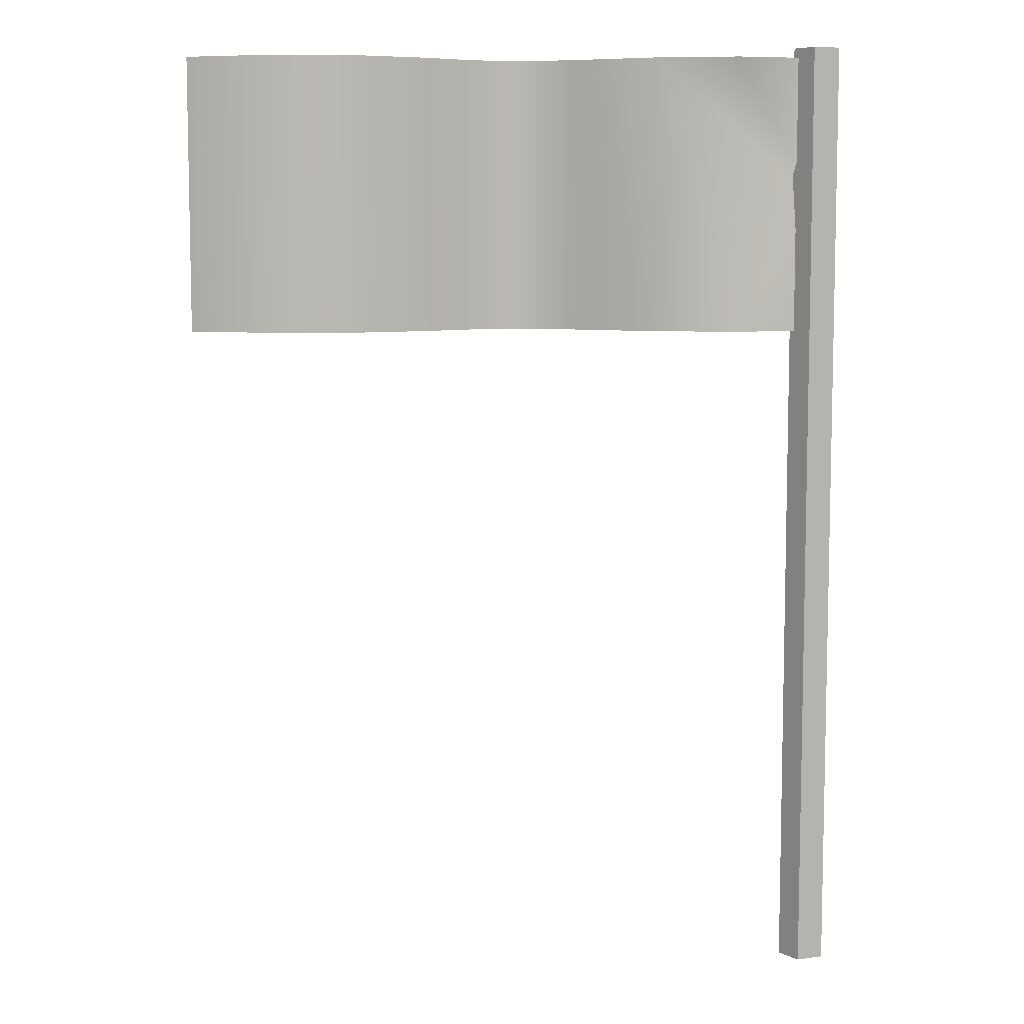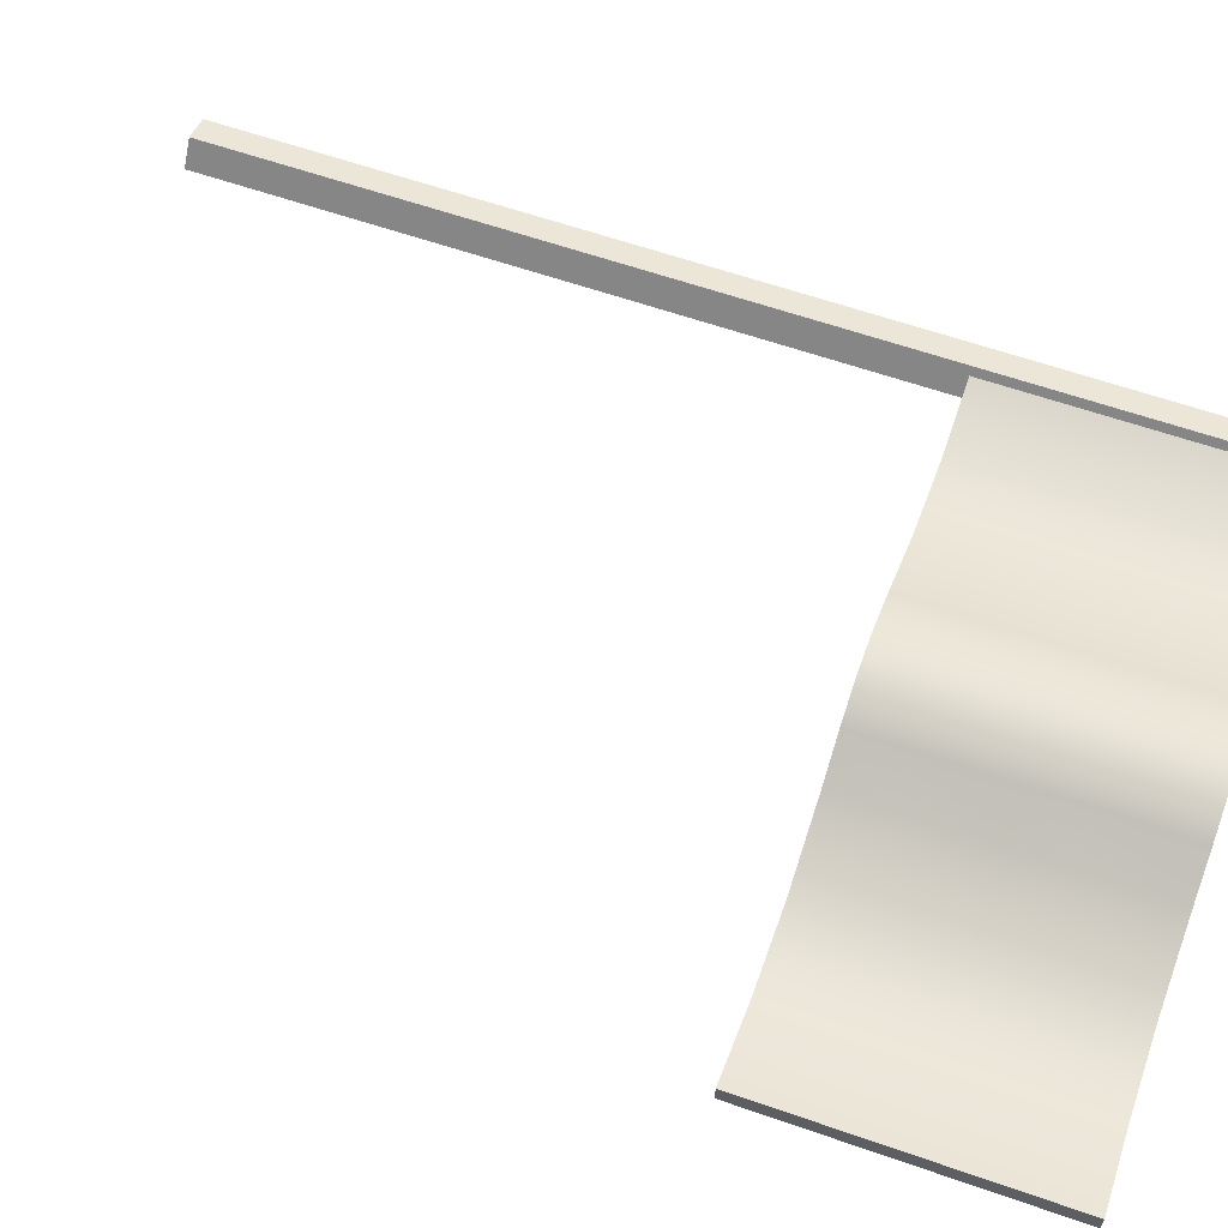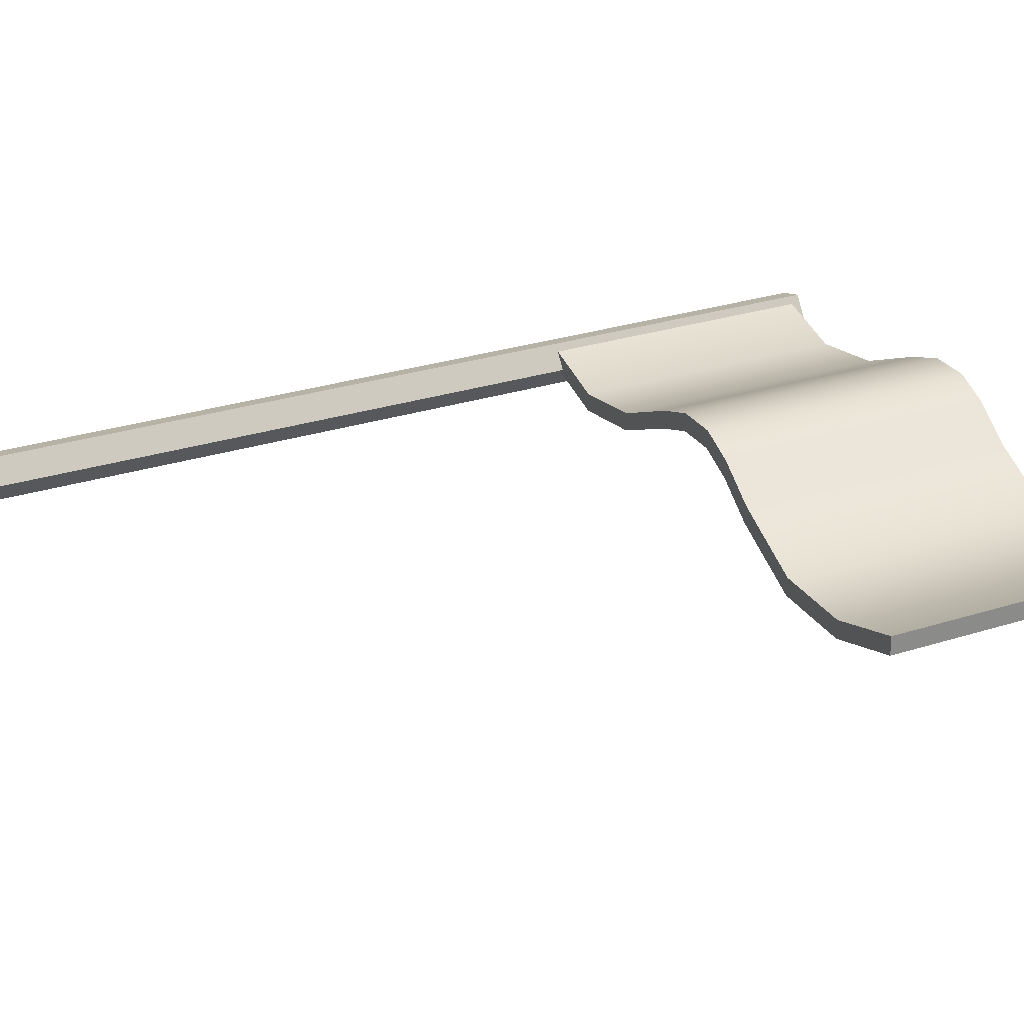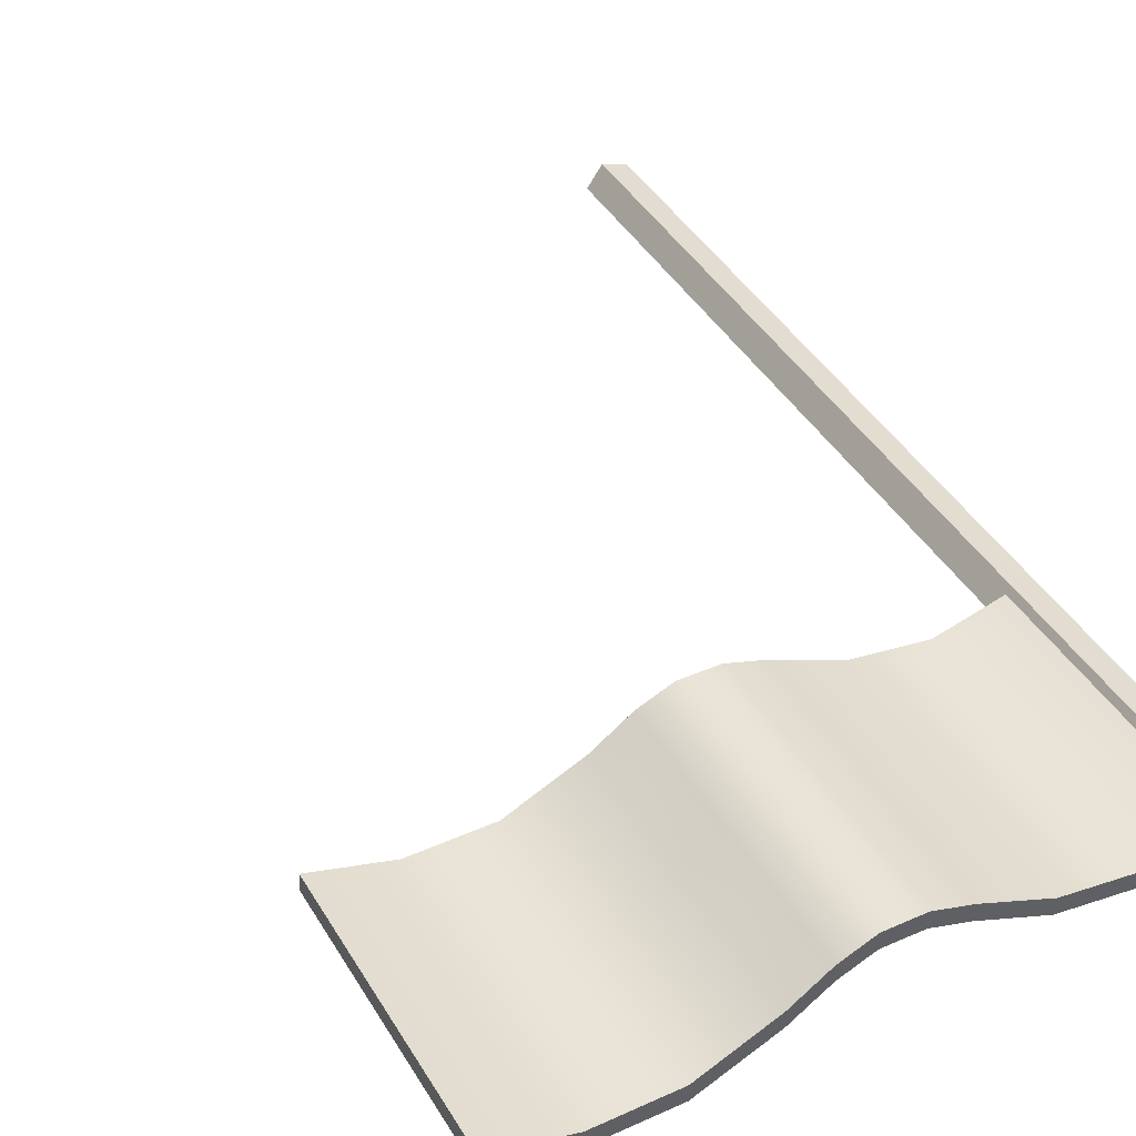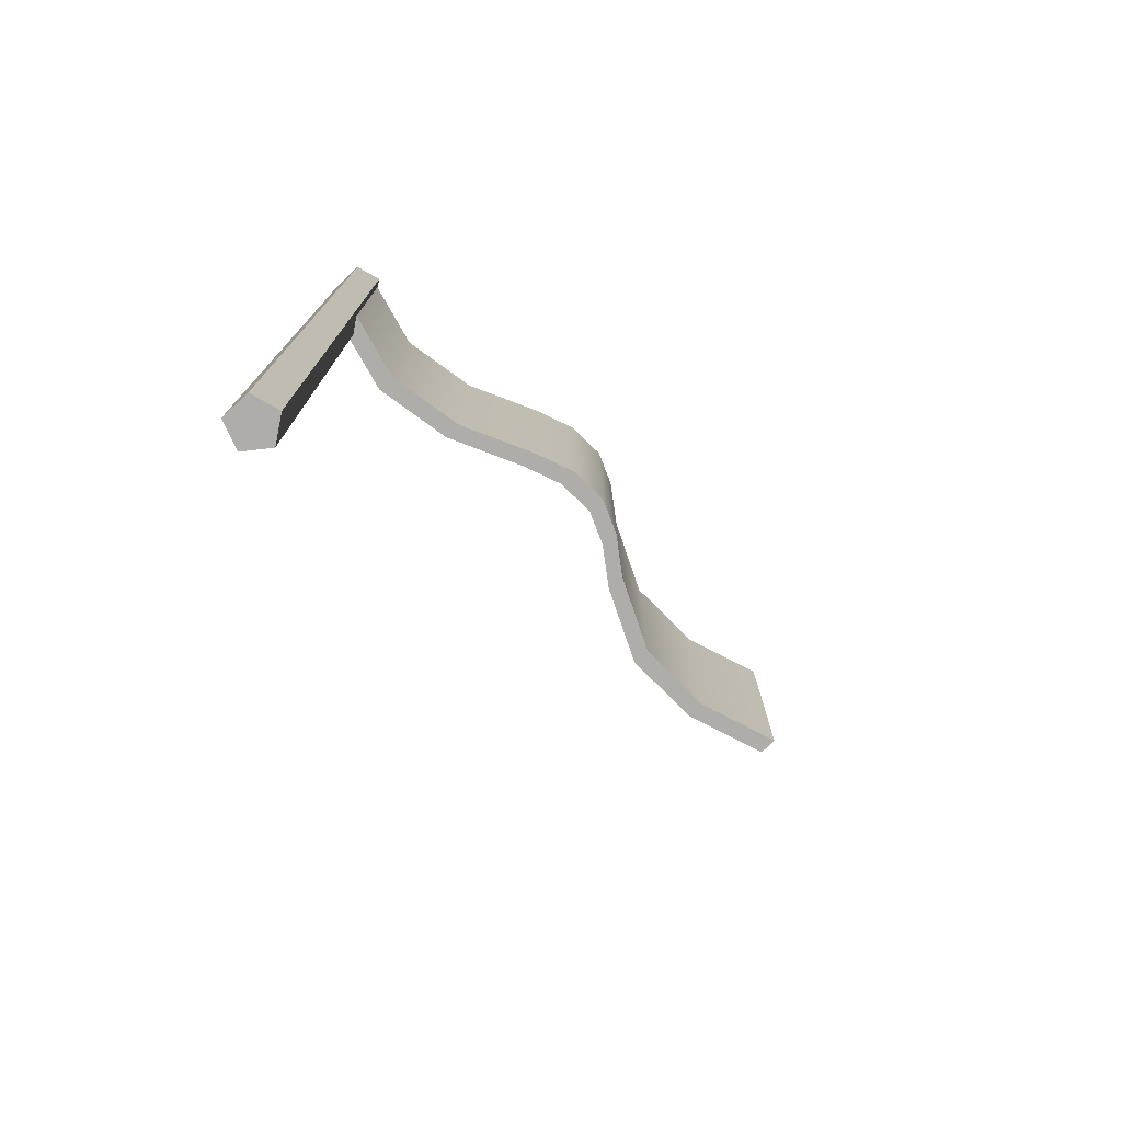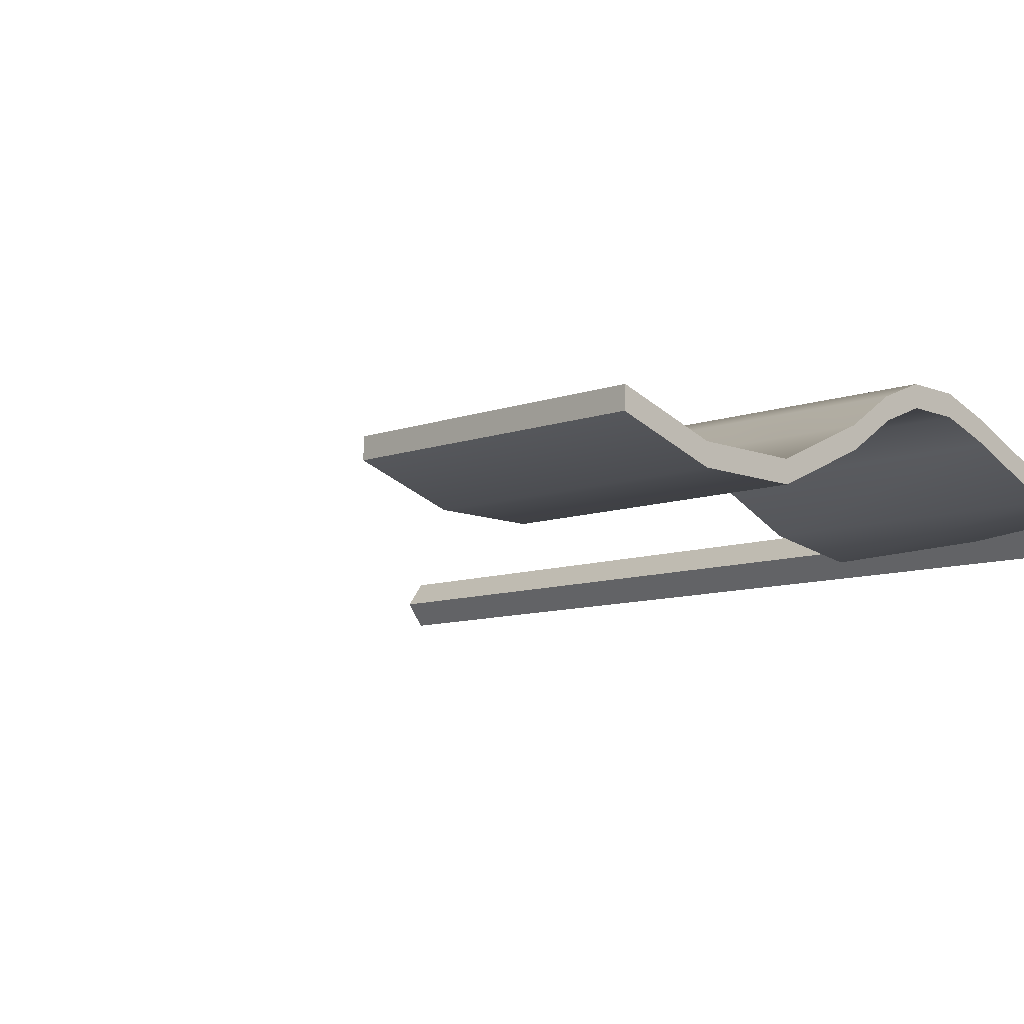
<metadata>
{"format":"obj","ext":"obj","renderer":"f3d","projection":"perspective","resolution":1024,"background":"white","views":[{"elev":7.7,"azim":177.4,"up":"+Y"},{"elev":61.8,"azim":109.5,"up":"+Z"},{"elev":29.3,"azim":65.0,"up":"+Z"},{"elev":43.5,"azim":150.9,"up":"+Z"},{"elev":-77.3,"azim":-47.3,"up":"+Y"},{"elev":-8.3,"azim":137.2,"up":"+Z"}]}
</metadata>
<code>
g default
v 0.07725 -5 -0.2378
v -0.2023 -5 -0.1469
v -0.2023 -5 0.1469
v 0.07725 -5 0.2378
v 0.25 -5 0
v 0.07725 5 -0.2378
v -0.2023 5 -0.1469
v -0.2023 5 0.1469
v 0.07725 5 0.2378
v 0.25 5 0
v 0 -5 0
v 0 5 0
v 0 2 0
v 6.708 2 0.1132
v 6.708 4.901 0.1132
v 0 4.901 0
v 3.391 2 0.5563
v 3.391 4.901 0.5563
v 1.736 2 -0.03047
v 1.736 4.901 -0.03047
v 0 3.45 0
v 0.8673 2 -0.203
v 0.8673 4.901 -0.203
v 2.536 2 0.3679
v 2.962 2 0.536
v 2.536 4.901 0.3679
v 2.962 4.901 0.536
v 4.977 2 -0.2293
v 4.977 4.901 -0.2293
v 4.168 2 0.1267
v 3.756 2 0.4098
v 4.168 4.901 0.1267
v 3.756 4.901 0.4098
v 6.708 3.45 0.1132
v 5.856 2 -0.1987
v 5.856 4.901 -0.1987
v 6.699 3.45 0.3075
v 6.699 4.901 0.3075
v 5.852 3.45 -0.003418
v 3.395 4.175 0.7517
v 3.395 4.901 0.7511
v 2.957 4.175 0.7312
v 1.729 3.45 0.164
v 1.729 4.901 0.1638
v 0.8677 3.45 -0.007315
v 0.8677 2 -0.007847
v 1.729 2 0.1638
v 0.005365 2 0.1951
v 0.005365 3.45 0.1951
v 0.8677 4.901 -0.007847
v 3.395 2.725 0.7517
v 3.395 3.45 0.7517
v 2.957 2.725 0.7312
v 2.526 2 0.5616
v 2.526 2.725 0.5616
v 2.957 2 0.7309
v 3.395 2 0.7511
v 2.957 3.45 0.7312
v 2.526 4.901 0.5616
v 2.526 4.175 0.5616
v 2.526 3.45 0.5616
v 2.957 4.901 0.7309
v 4.981 3.45 -0.03403
v 4.981 4.901 -0.03461
v 4.179 4.175 0.3195
v 4.981 2 -0.03461
v 4.179 2.725 0.3195
v 4.179 3.45 0.3195
v 3.767 2.725 0.6027
v 3.767 2 0.6026
v 4.179 2 0.3194
v 3.767 3.45 0.6027
v 3.767 4.175 0.6027
v 4.179 4.901 0.3194
v 3.767 4.901 0.6026
v 5.852 2 -0.003707
v 6.699 2 0.3075
v 5.852 4.901 -0.003707
v 0.005365 4.901 0.1951
g polySurface1
f 1 2 7 6
f 2 3 8 7
f 3 4 9 8
f 4 5 10 9
f 5 1 6 10
f 2 1 11
f 3 2 11
f 4 3 11
f 5 4 11
f 1 5 11
f 6 7 12
f 7 8 12
f 8 9 12
f 9 10 12
f 10 6 12
f 37 38 39
f 40 41 42
f 43 44 45
f 46 47 43
f 48 46 45
f 49 45 50
f 51 52 53
f 47 54 55
f 56 57 51
f 54 56 53
f 55 53 58
f 59 44 60
f 52 40 58
f 61 58 42
f 60 42 62
f 63 64 65
f 66 63 67
f 67 68 69
f 70 71 67
f 57 70 69
f 51 69 72
f 73 65 74
f 72 68 65
f 52 72 73
f 40 73 75
f 76 77 37
f 66 76 39
f 63 39 78
f 38 78 39
f 41 62 42
f 44 50 45
f 43 45 46
f 45 49 48
f 50 79 49
f 52 58 53
f 61 43 55
f 55 43 47
f 51 53 56
f 53 55 54
f 58 61 55
f 43 61 60
f 60 44 43
f 40 42 58
f 42 60 61
f 62 59 60
f 65 68 63
f 65 64 74
f 67 71 66
f 67 63 68
f 68 72 69
f 67 69 70
f 69 51 57
f 72 52 51
f 74 75 73
f 65 73 72
f 73 40 52
f 75 41 40
f 37 39 76
f 39 63 66
f 78 64 63
f 34 15 37
f 37 15 38
f 22 19 46
f 46 19 47
f 22 46 13
f 13 46 48
f 19 24 47
f 47 24 54
f 25 17 56
f 56 17 57
f 24 25 54
f 54 25 56
f 20 44 26
f 26 44 59
f 30 71 31
f 31 71 70
f 31 70 17
f 17 70 57
f 35 14 76
f 76 14 77
f 14 34 77
f 77 34 37
f 28 35 66
f 66 35 76
f 36 78 15
f 15 78 38
f 27 62 18
f 18 62 41
f 23 50 20
f 20 50 44
f 21 13 49
f 49 13 48
f 23 16 50
f 50 16 79
f 16 21 79
f 79 21 49
f 26 59 27
f 27 59 62
f 29 32 64
f 64 32 74
f 28 66 30
f 30 66 71
f 32 33 74
f 74 33 75
f 33 18 75
f 75 18 41
f 29 64 36
f 36 64 78
f 15 34 36
f 14 35 34
f 13 21 22
f 16 23 21
f 34 35 36
f 35 28 36
f 36 28 29
f 28 30 29
f 29 30 32
f 30 31 32
f 32 31 33
f 31 17 33
f 33 17 18
f 17 25 18
f 18 25 27
f 25 24 27
f 27 24 26
f 24 19 26
f 26 19 20
f 19 22 20
f 22 21 20
f 21 23 20

</code>
